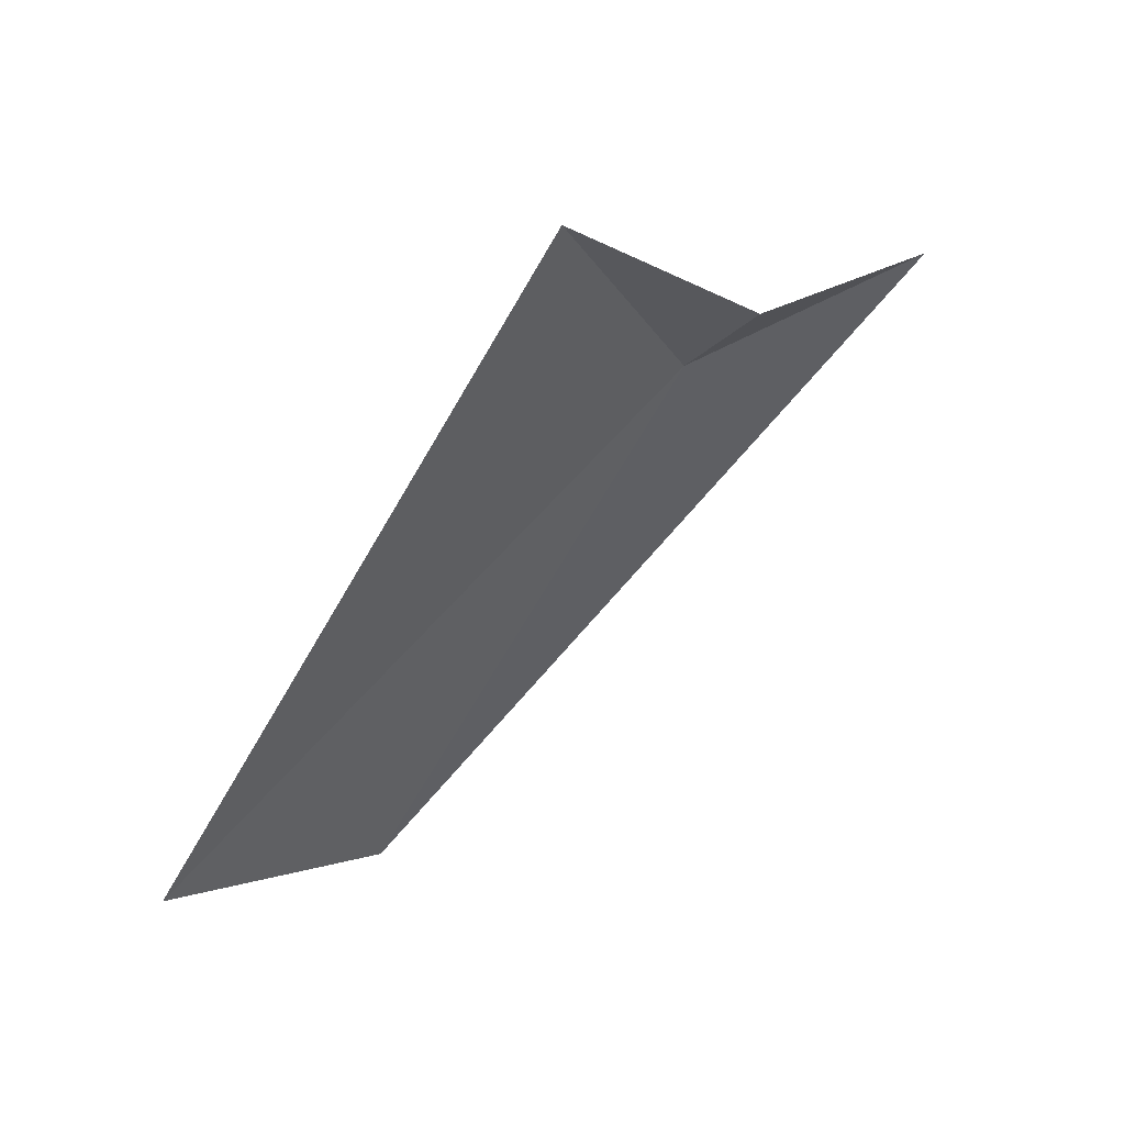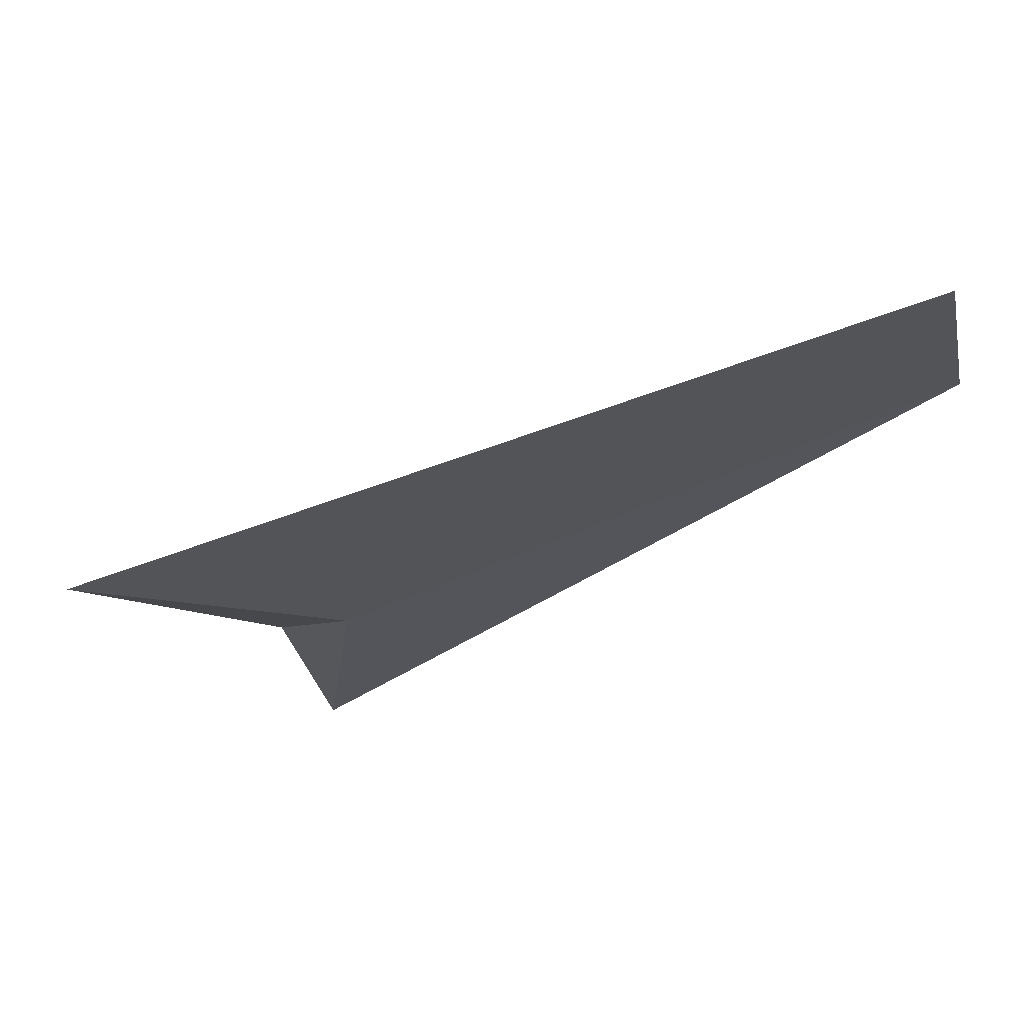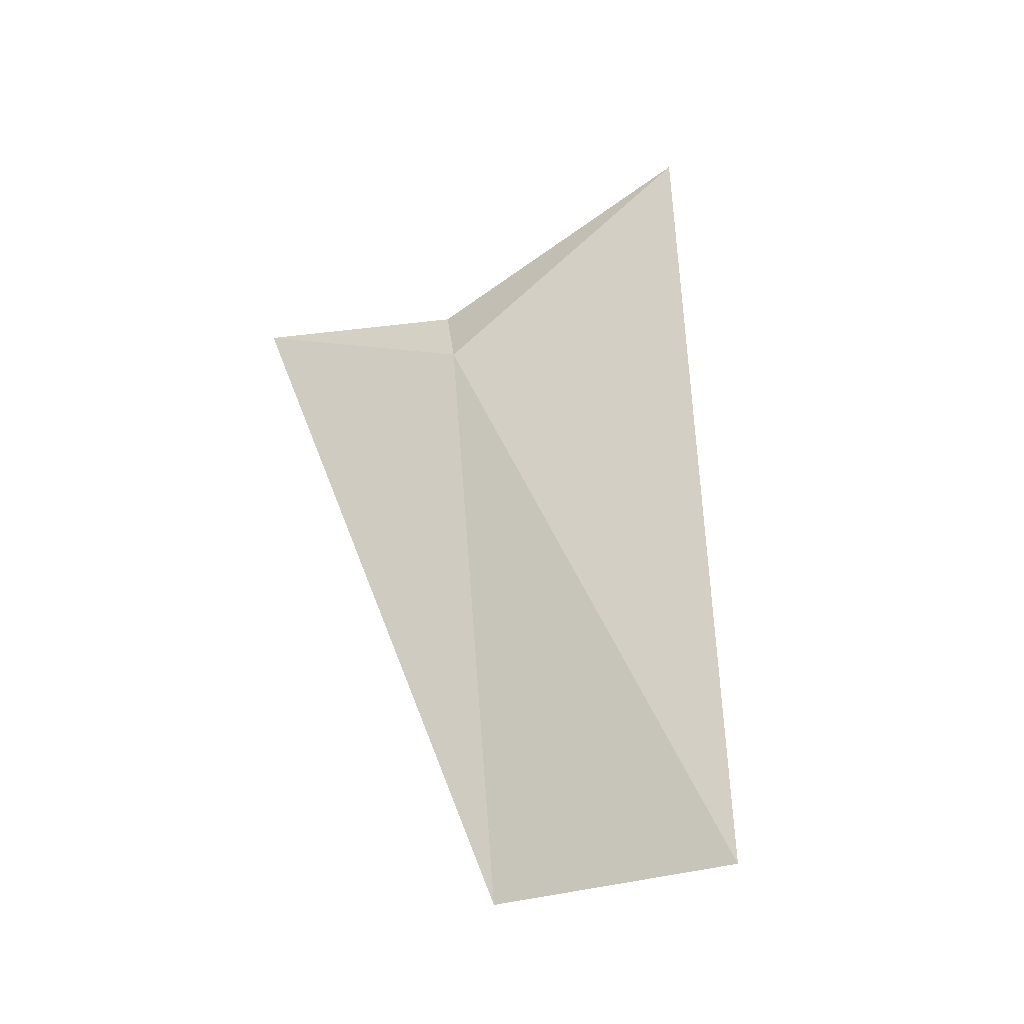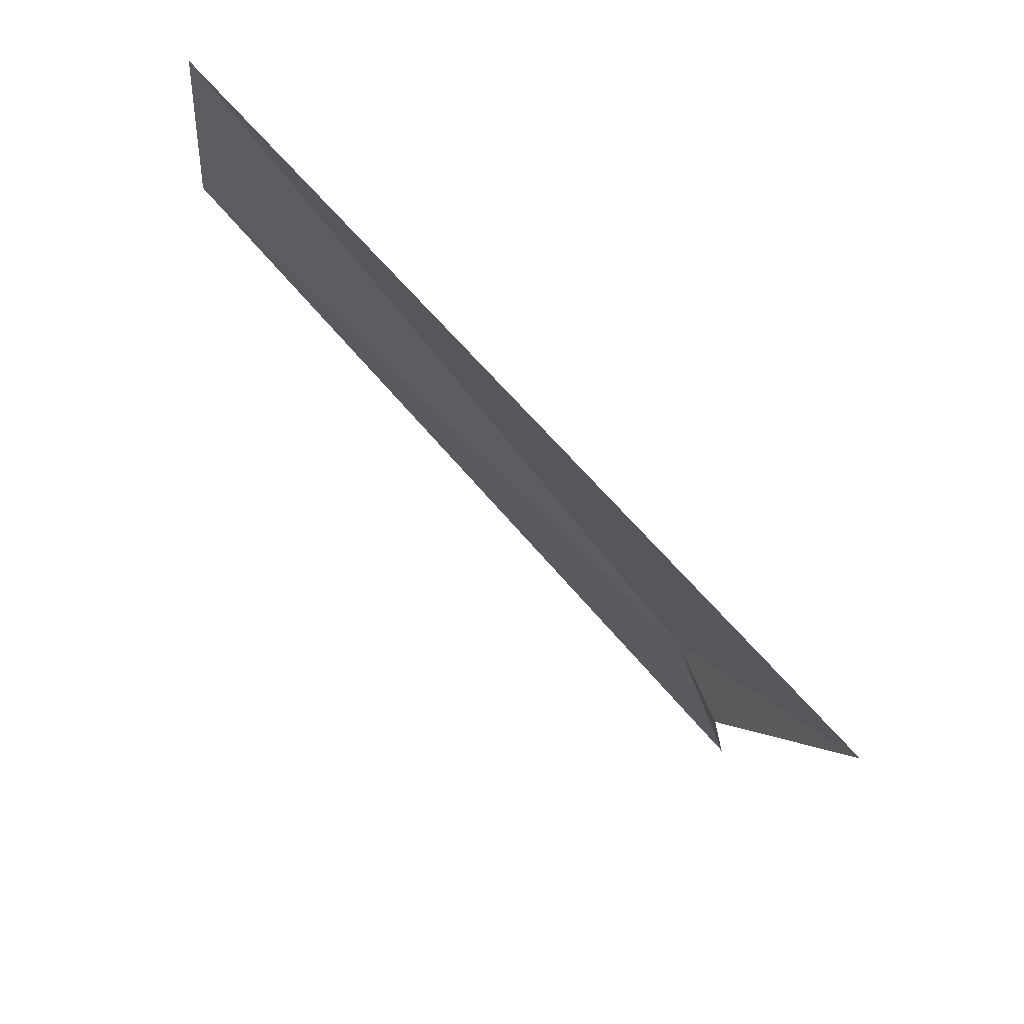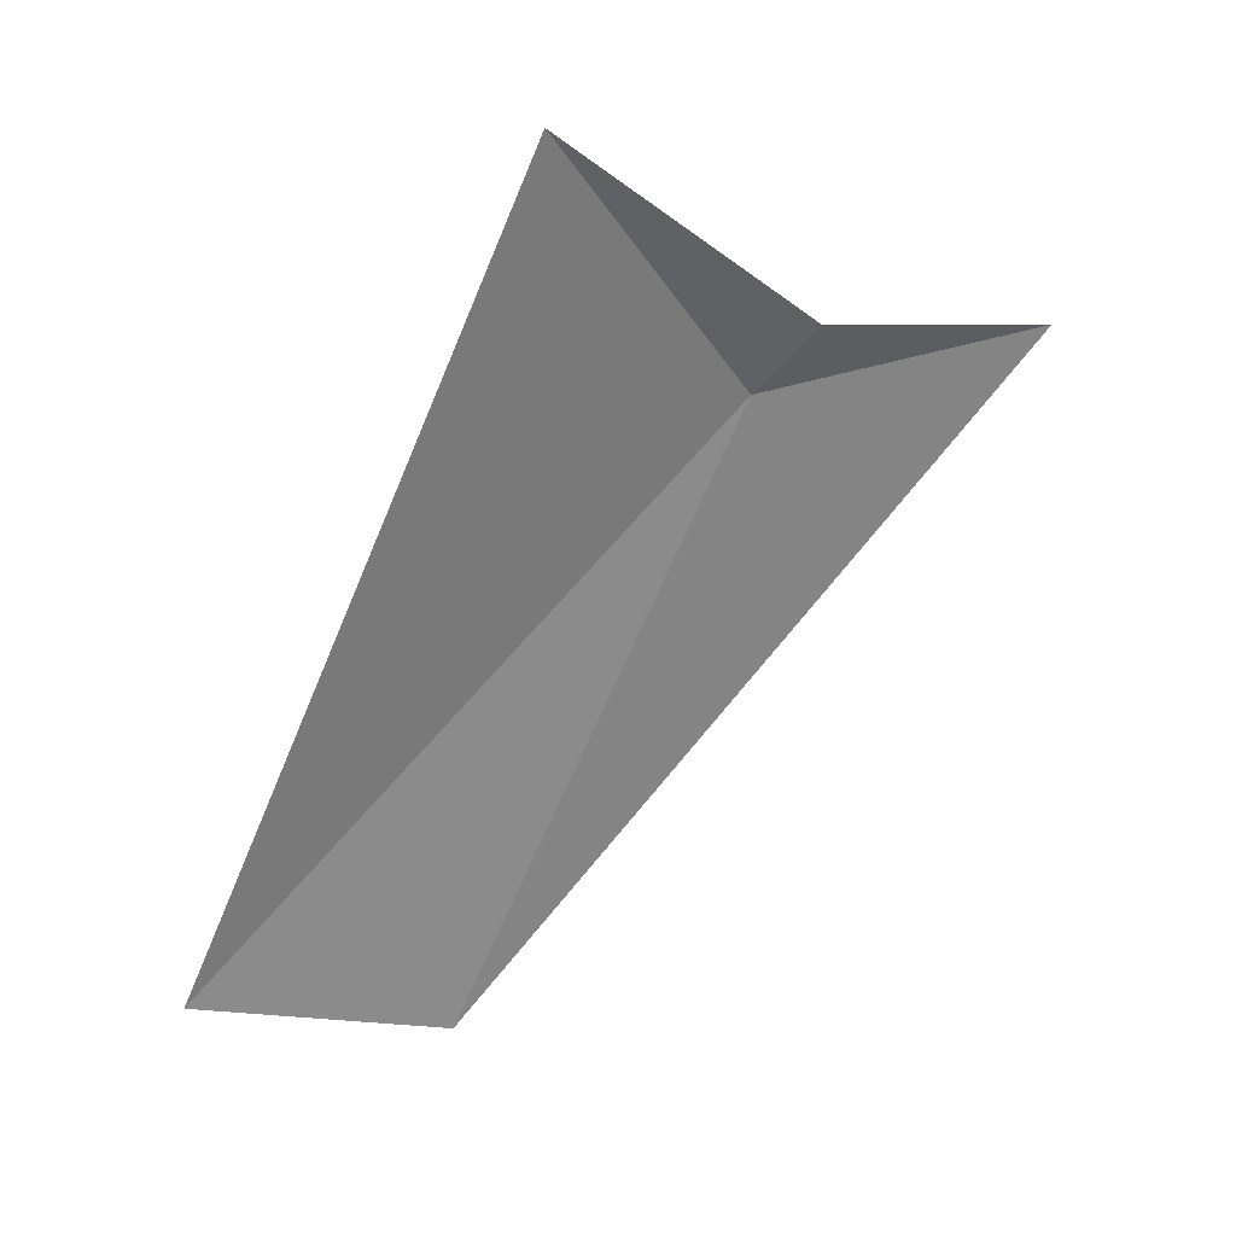
<metadata>
{"format":"obj","ext":"obj","renderer":"f3d","projection":"perspective","resolution":1024,"background":"white","views":[{"elev":27.2,"azim":65.6,"up":"+Y"},{"elev":77.1,"azim":-125.7,"up":"+Z"},{"elev":-9.8,"azim":-47.7,"up":"+Y"},{"elev":59.9,"azim":110.7,"up":"+Z"},{"elev":5.3,"azim":83.0,"up":"+Y"}]}
</metadata>
<code>
v -48.9 -43.53 68.34
v -49.21 -44.63 69.31
v -48.61 -43.12 68.71
v -49.29 -44.7 68.82
v -48.95 -43.41 67.8
v -48.81 -43.42 68.23
f 1 2 3
f 1 4 2
f 1 5 4
f 1 6 5
f 1 3 6

</code>
